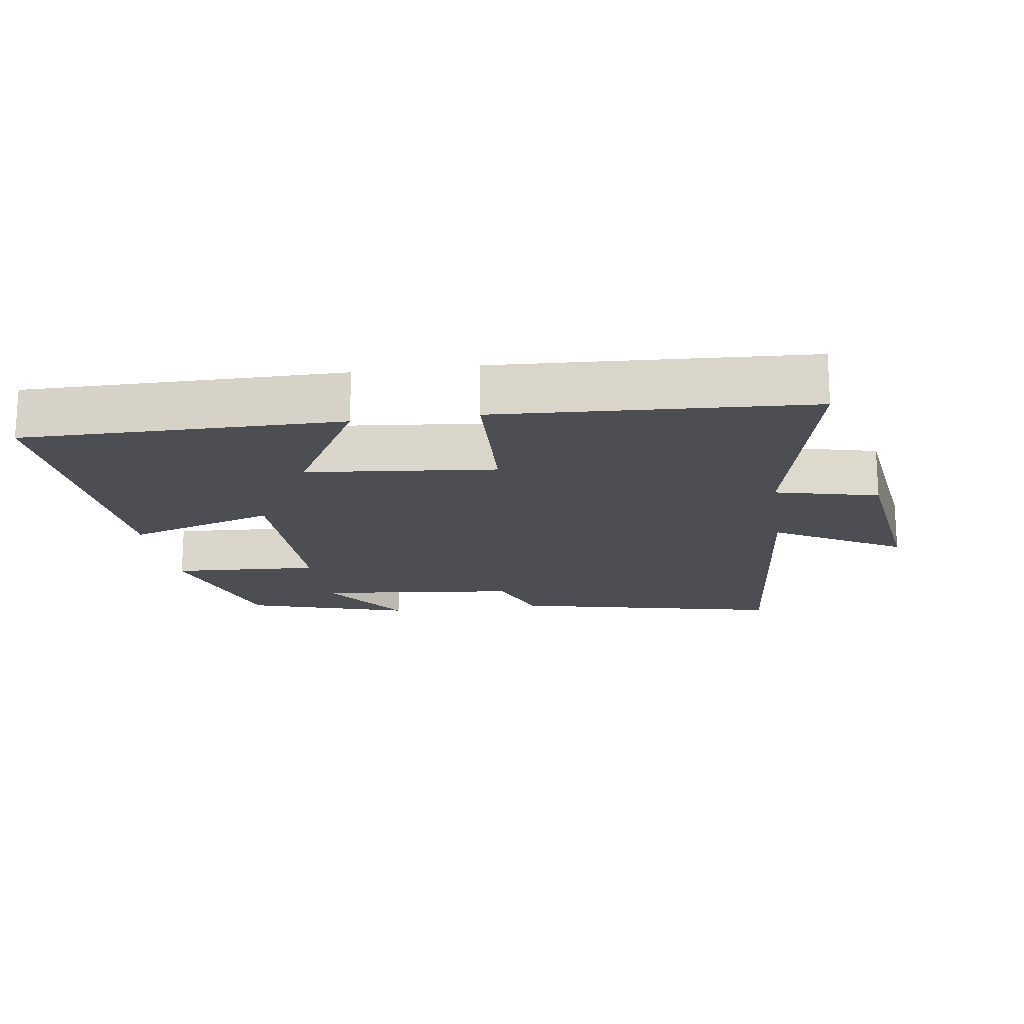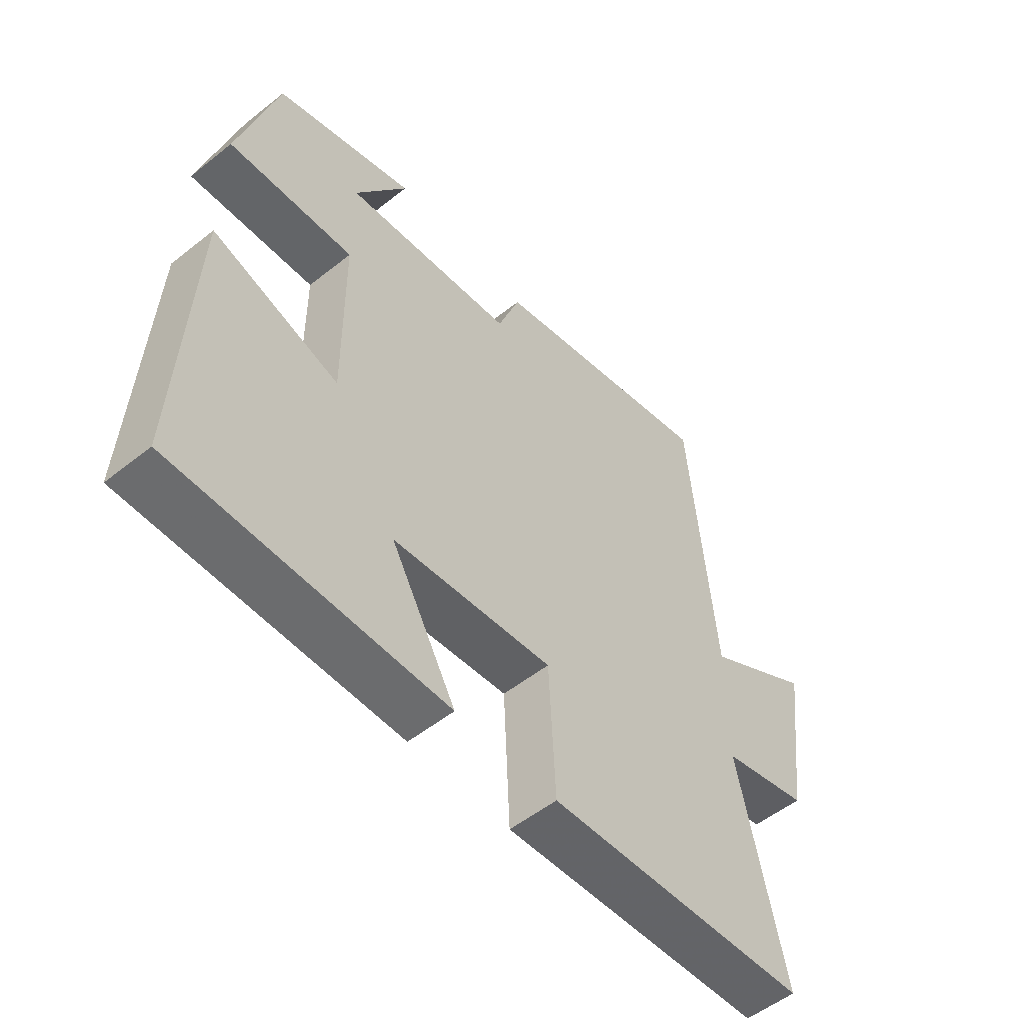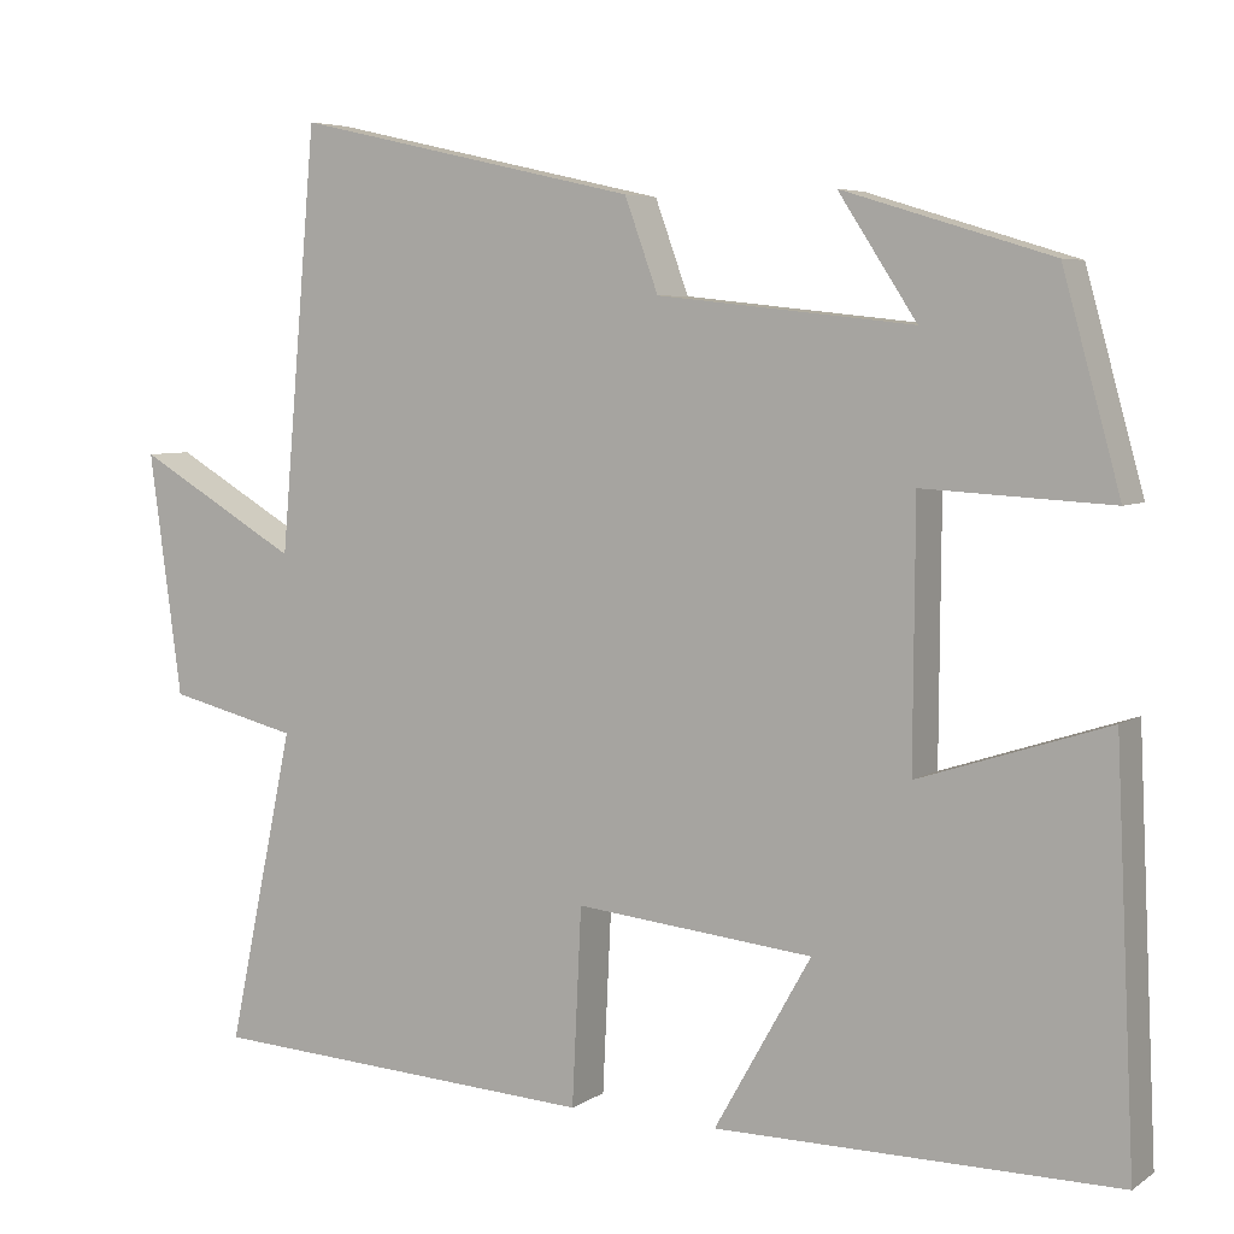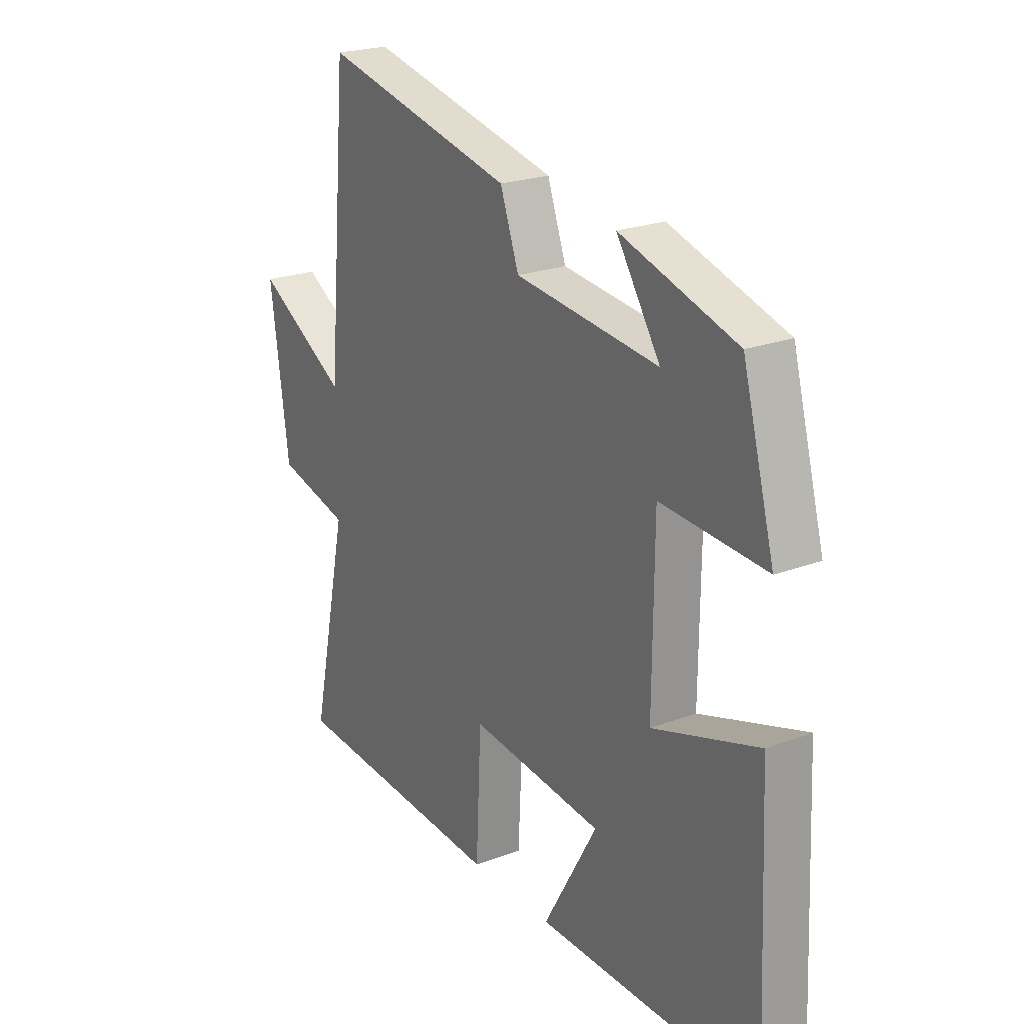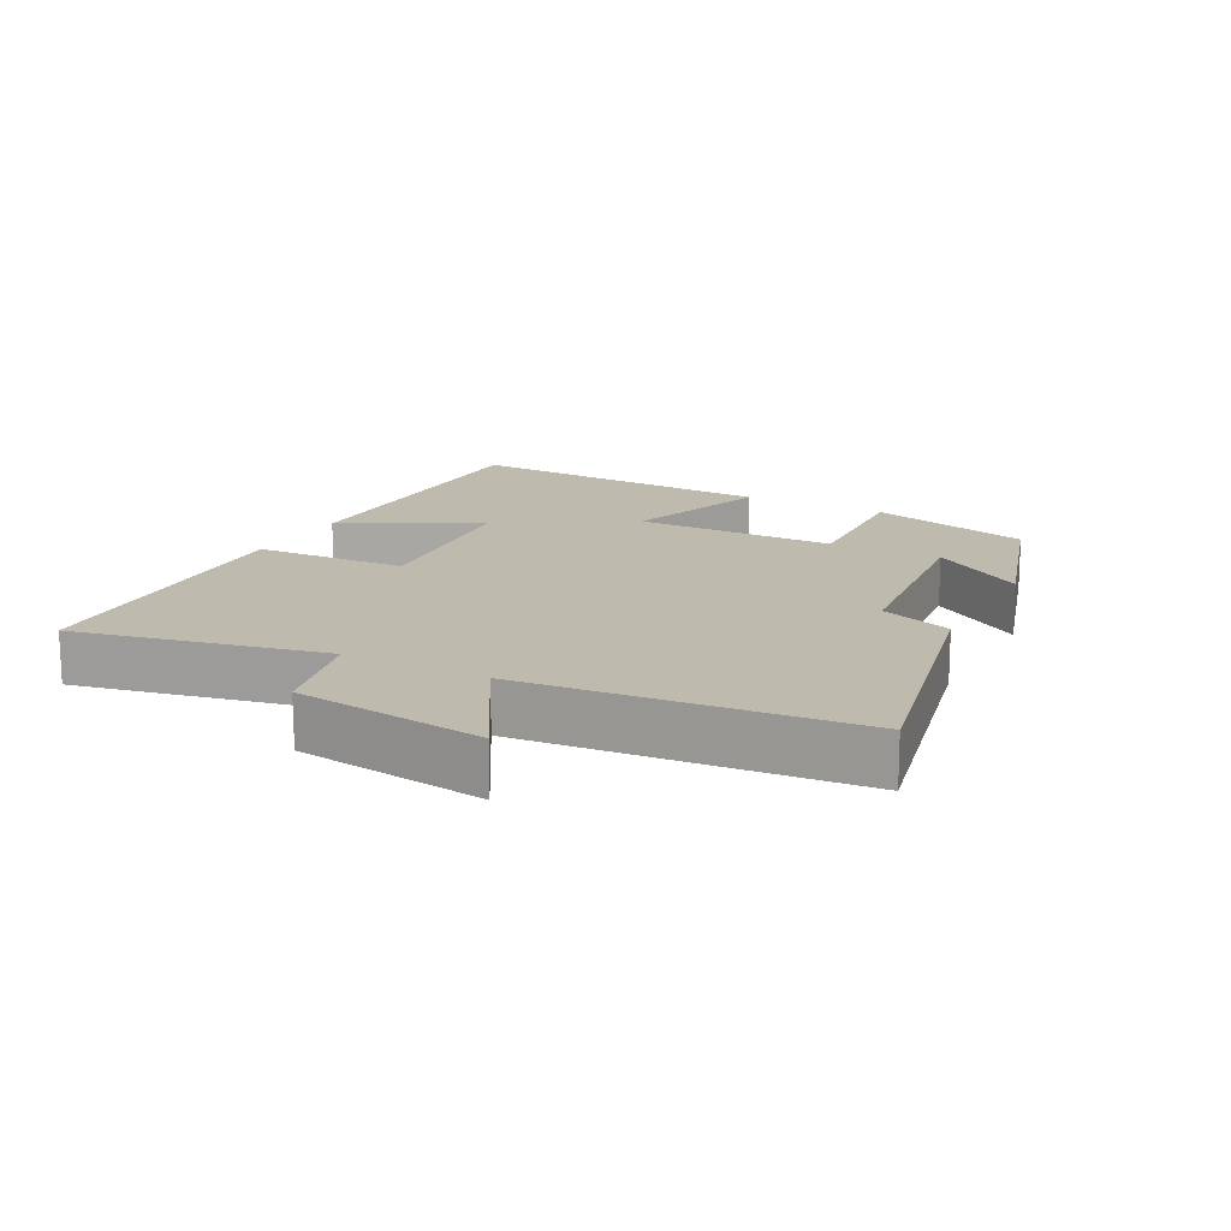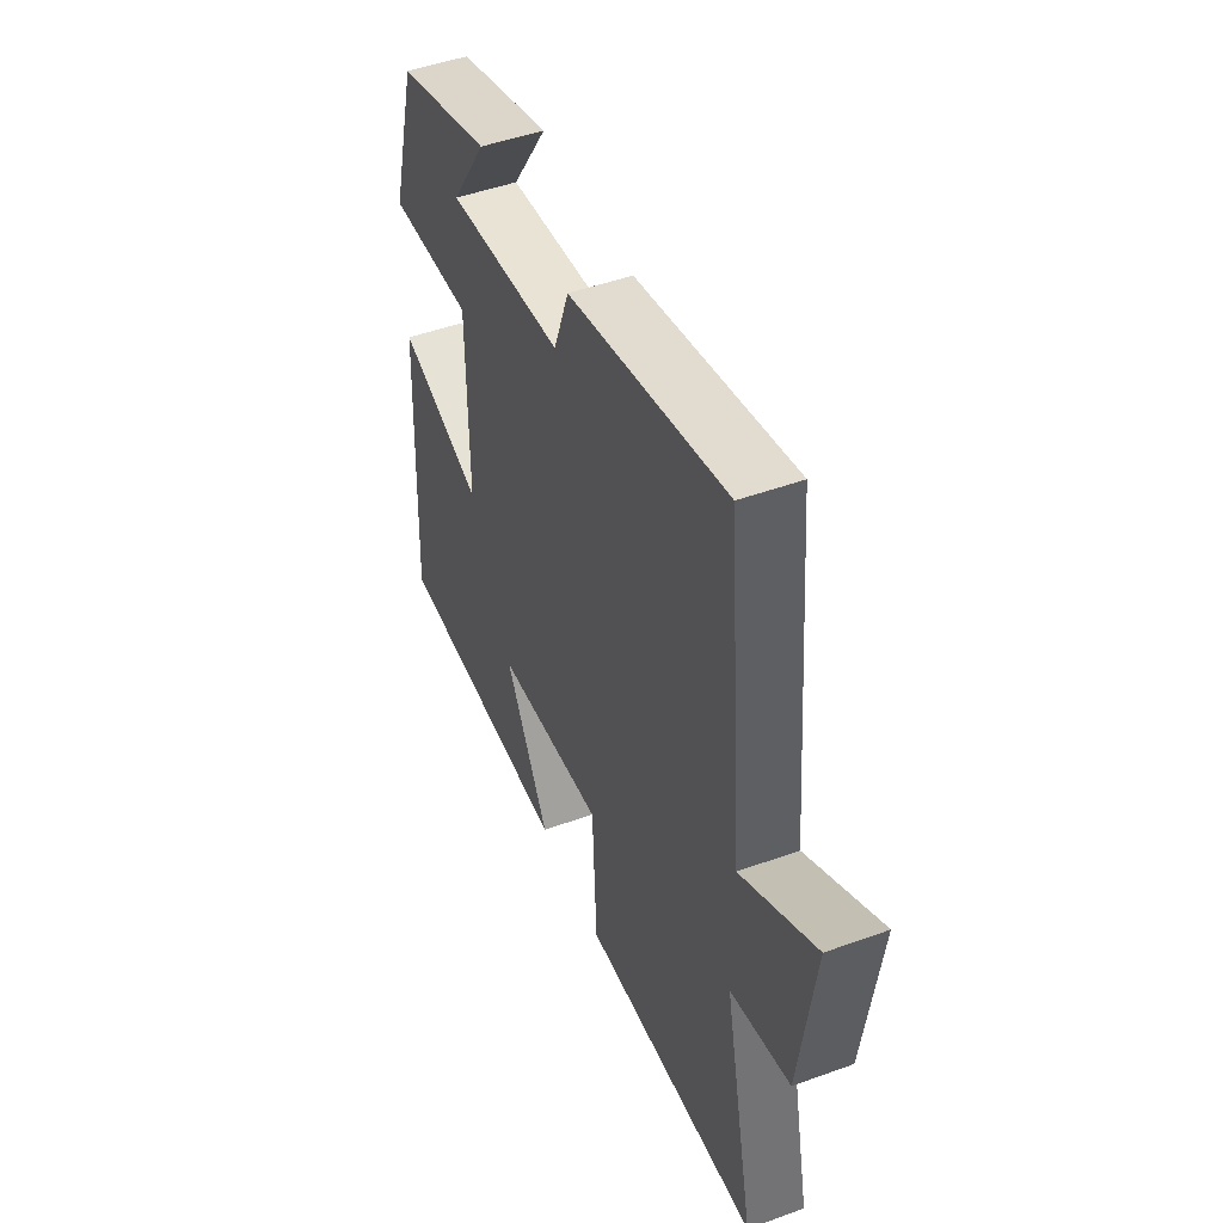
<metadata>
{"format":"obj","ext":"obj","renderer":"f3d","projection":"perspective","resolution":1024,"background":"white","views":[{"elev":-17.3,"azim":-171.7,"up":"+Y"},{"elev":-53.6,"azim":130.3,"up":"+Z"},{"elev":5.5,"azim":28.6,"up":"+Z"},{"elev":22.8,"azim":57.2,"up":"+Z"},{"elev":15.6,"azim":-62.1,"up":"+Y"},{"elev":48.1,"azim":-112.1,"up":"+Z"}]}
</metadata>
<code>
v 0.522 0.07 -0.501
v 0.055 0.07 -0.5
v 0.168 0.07 -0.3
v -0.11 0.07 -0.272
v -0.121 0.07 -0.5
v -0.578 0.07 -0.474
v -0.5 0.07 -0.107
v -0.652 0.07 -0.07
v -0.69 0.07 0.212
v -0.5 0.07 0.101
v -0.457 0.07 0.59
v -0.055 0.07 0.5
v -0.016 0.07 0.393
v 0.282 0.07 0.361
v 0.191 0.07 0.5
v 0.433 0.07 0.426
v 0.5 0.07 0.184
v 0.282 0.07 0.196
v 0.28 0.07 -0.104
v 0.5 0.07 -0.032
v 0.522 0 -0.501
v 0.055 0 -0.5
v 0.168 0 -0.3
v -0.11 0 -0.272
v -0.121 0 -0.5
v -0.578 0 -0.474
v -0.5 0 -0.107
v -0.652 0 -0.07
v -0.69 0 0.212
v -0.5 0 0.101
v -0.457 0 0.59
v -0.055 0 0.5
v -0.016 0 0.393
v 0.282 0 0.361
v 0.191 0 0.5
v 0.433 0 0.426
v 0.5 0 0.184
v 0.282 0 0.196
v 0.28 0 -0.104
v 0.5 0 -0.032
f 19 20 1 2
f 16 17 18
f 14 15 16
f 14 16 18
f 13 14 18 19
f 10 11 12 13
f 7 8 9 10
f 7 10 13 19
f 4 5 6 7
f 3 4 7 19
f 2 3 19
f 22 21 40 39
f 38 37 36
f 36 35 34
f 38 36 34
f 39 38 34 33
f 33 32 31 30
f 30 29 28 27
f 39 33 30 27
f 27 26 25 24
f 39 27 24 23
f 39 23 22
f 1 21 22 2
f 2 22 23 3
f 3 23 24 4
f 4 24 25 5
f 5 25 26 6
f 6 26 27 7
f 7 27 28 8
f 8 28 29 9
f 9 29 30 10
f 10 30 31 11
f 11 31 32 12
f 12 32 33 13
f 13 33 34 14
f 14 34 35 15
f 15 35 36 16
f 16 36 37 17
f 17 37 38 18
f 18 38 39 19
f 19 39 40 20
f 20 40 21 1

</code>
